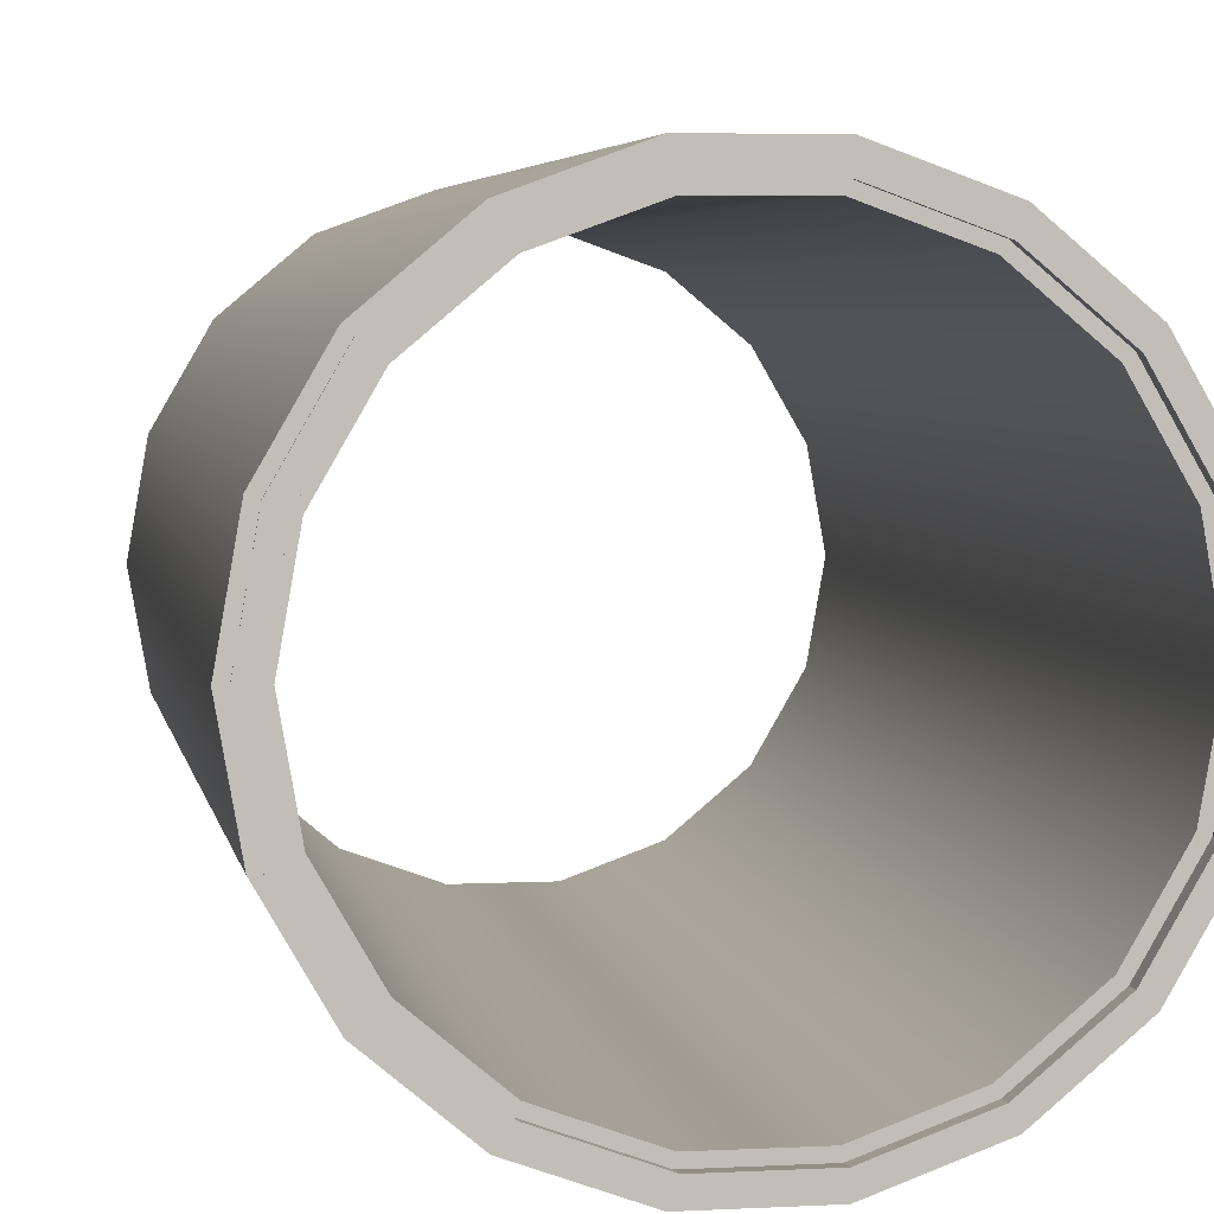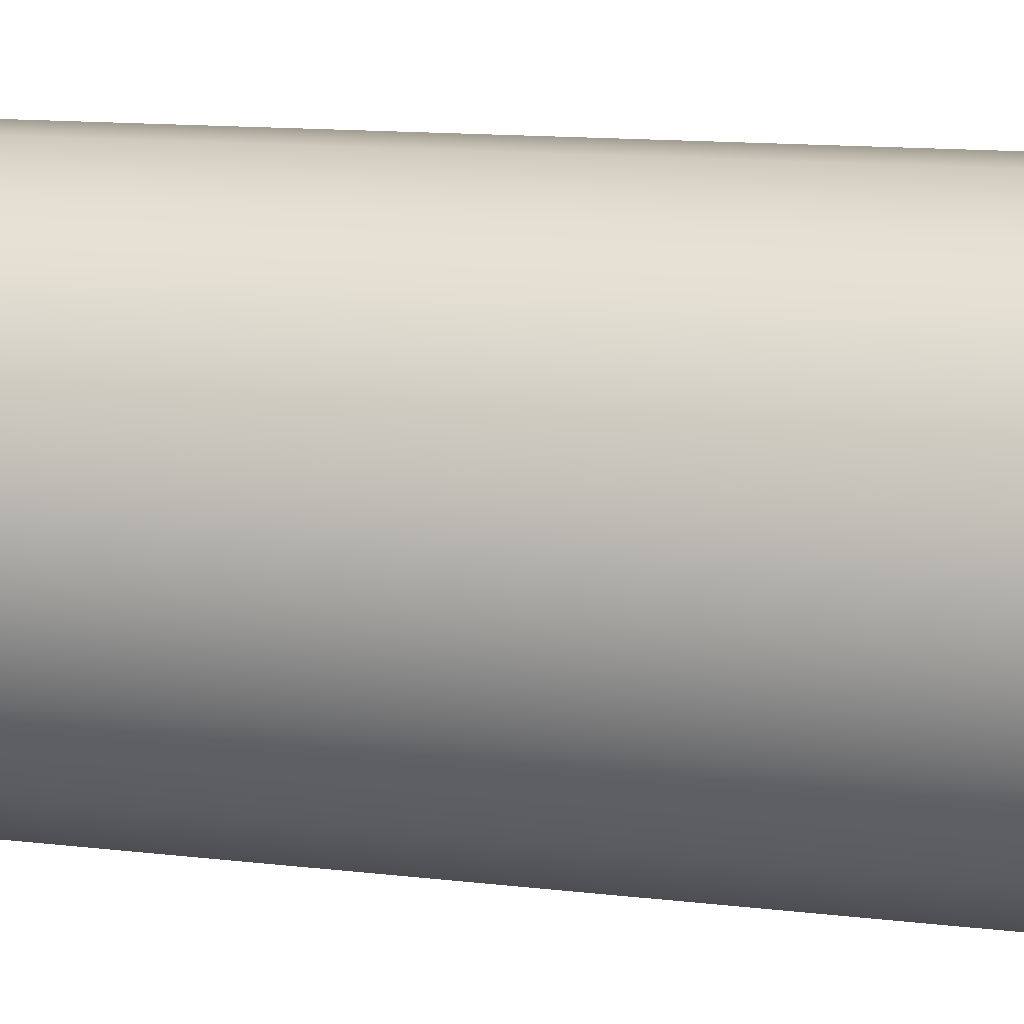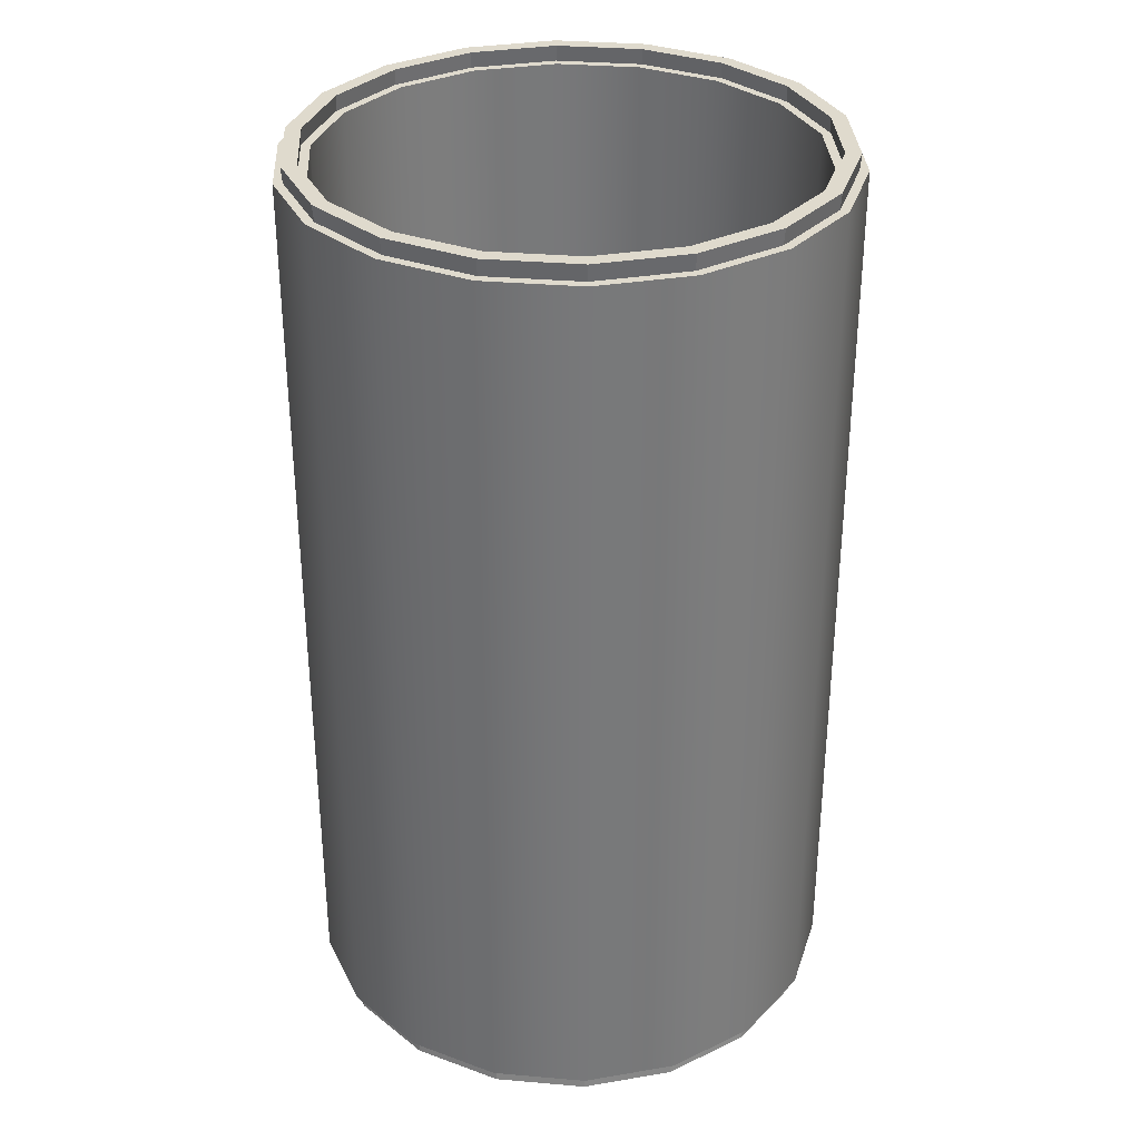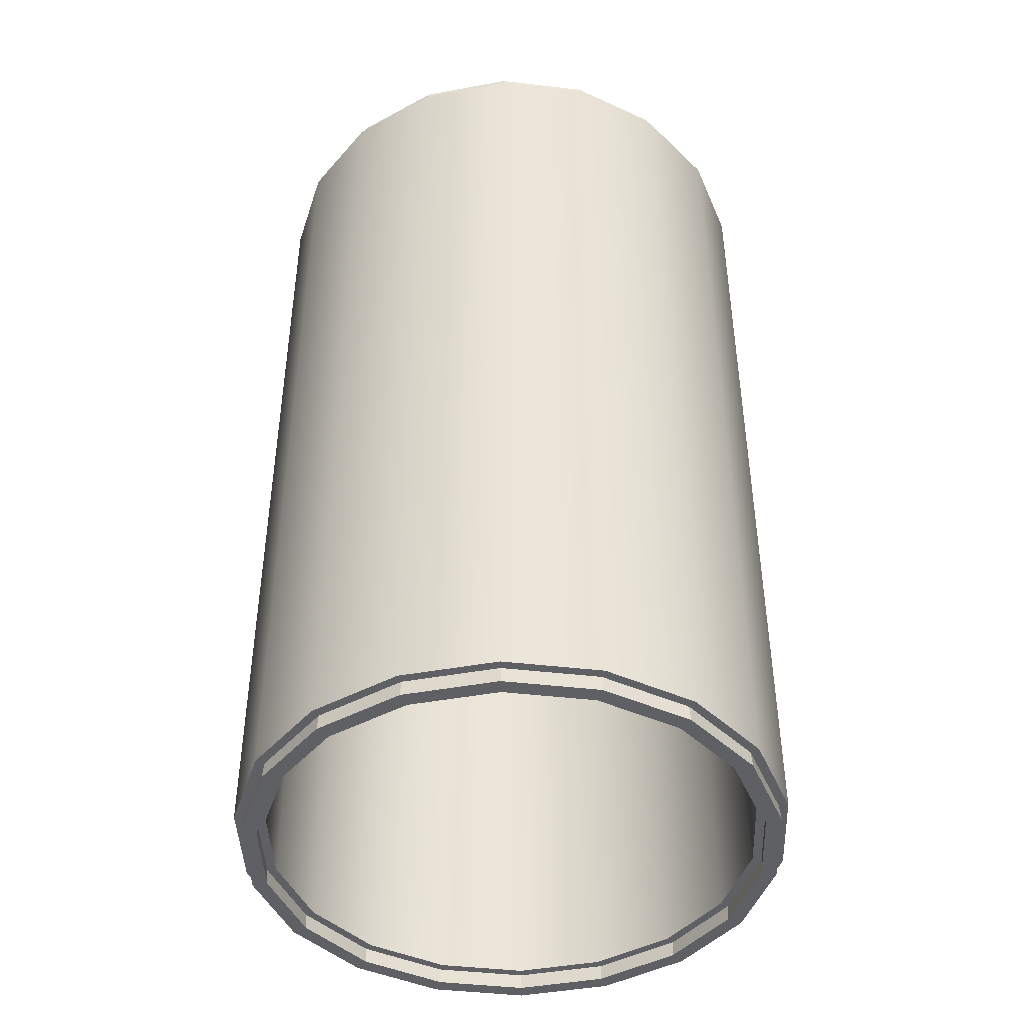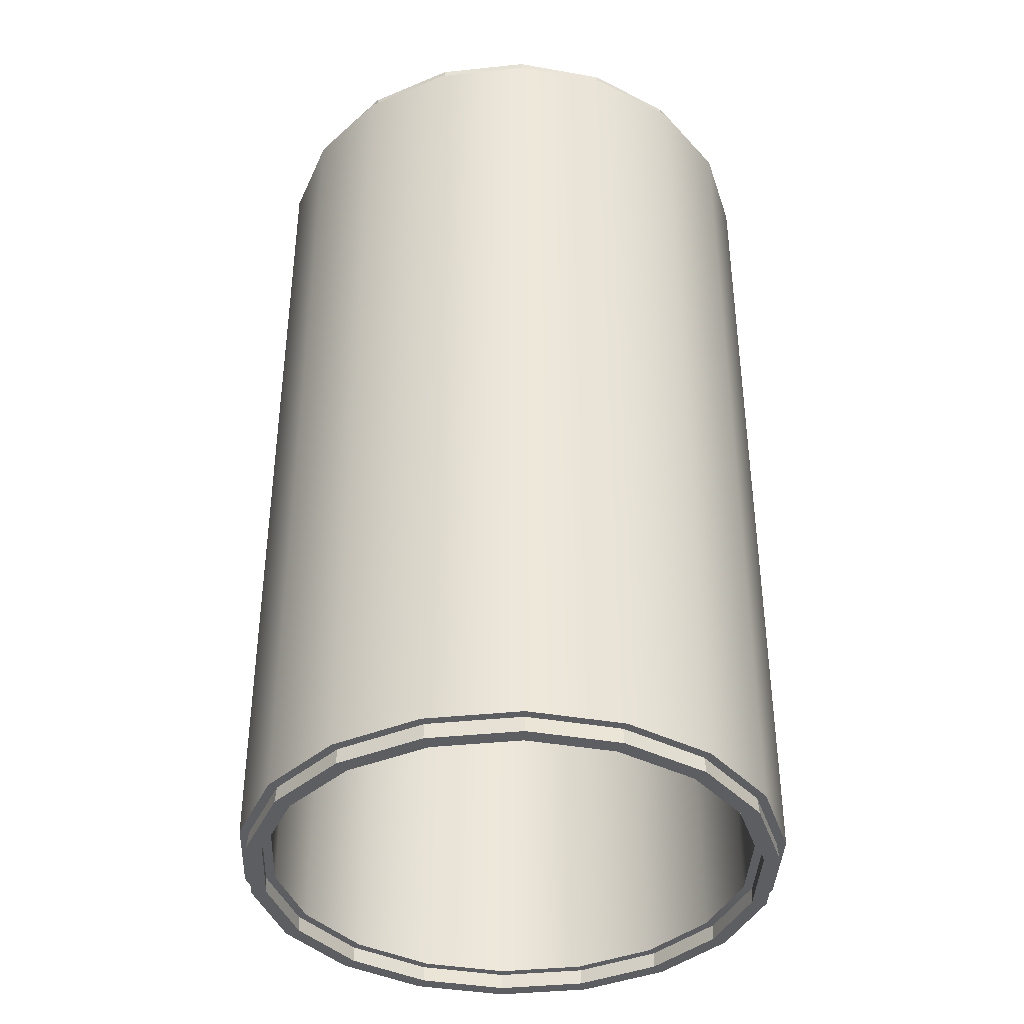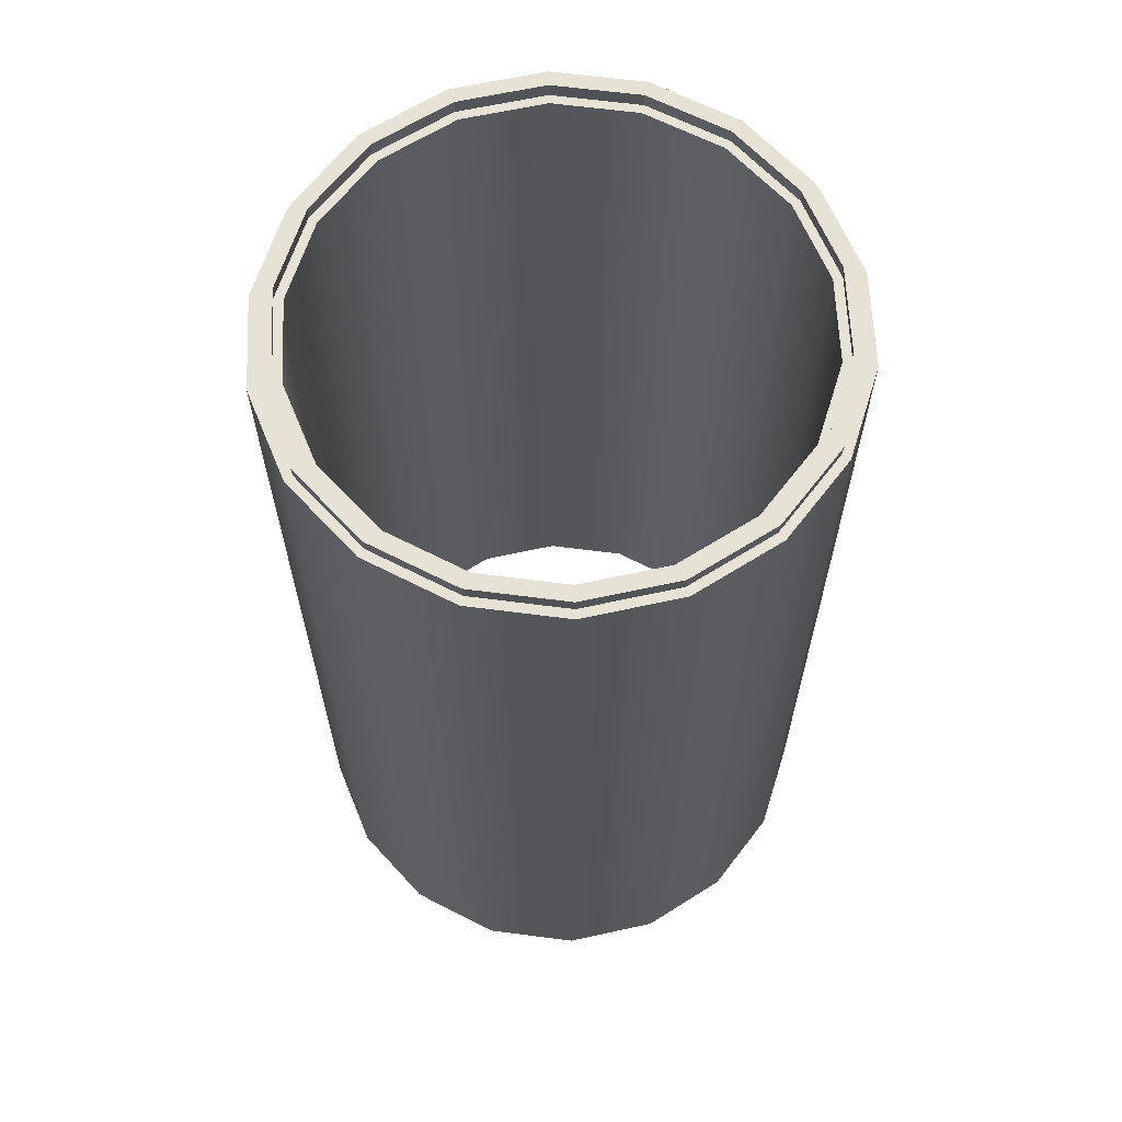
<metadata>
{"format":"obj","ext":"obj","renderer":"f3d","projection":"perspective","resolution":1024,"background":"white","views":[{"elev":4.5,"azim":170.2,"up":"+Y"},{"elev":13.7,"azim":104.5,"up":"+Y"},{"elev":32.7,"azim":86.8,"up":"+Z"},{"elev":-44.1,"azim":172.2,"up":"+Z"},{"elev":-38.9,"azim":-92.5,"up":"+Z"},{"elev":63.9,"azim":47.5,"up":"+Z"}]}
</metadata>
<code>
g Cylinder001
v 63.27 108.7 -116.1
v 67.31 85.87 -116.1
v 63.44 85.87 -116.1
v 59.64 107.4 -116.1
v 63.27 63 -116.1
v 59.64 64.32 -116.1
v 51.66 42.88 -116.1
v 48.7 45.37 -116.1
v 33.87 27.95 -116.1
v 31.93 31.3 -116.1
v 12.04 20.01 -116.1
v 11.37 23.82 -116.1
v -11.18 20.01 -116.1
v -10.51 23.82 -116.1
v -33.01 27.95 -116.1
v -31.08 31.3 -116.1
v -50.8 42.88 -116.1
v -47.84 45.37 -116.1
v -62.42 63 -116.1
v -58.78 64.32 -116.1
v -66.45 85.87 -116.1
v -62.58 85.87 -116.1
v -62.42 108.7 -116.1
v -58.78 107.4 -116.1
v -50.8 128.9 -116.1
v -47.84 126.4 -116.1
v -33.01 143.8 -116.1
v -31.08 140.4 -116.1
v -11.18 151.7 -116.1
v -10.51 147.9 -116.1
v 12.04 151.7 -116.1
v 11.37 147.9 -116.1
v 33.87 143.8 -116.1
v 31.93 140.4 -116.1
v 51.66 128.9 -116.1
v 48.7 126.4 -116.1
v 67.31 85.87 118.8
v 63.27 108.7 118.8
v 59.64 107.4 118.8
v 63.44 85.87 118.8
v 51.66 128.9 118.8
v 48.7 126.4 118.8
v 33.87 143.8 118.8
v 31.93 140.4 118.8
v 12.04 151.7 118.8
v 11.37 147.9 118.8
v -11.18 151.7 118.8
v -10.51 147.9 118.8
v -33.01 143.8 118.8
v -31.08 140.4 118.8
v -50.8 128.9 118.8
v -47.84 126.4 118.8
v -62.42 108.7 118.8
v -58.78 107.4 118.8
v -66.45 85.87 118.8
v -62.58 85.87 118.8
v -62.42 63 118.8
v -58.78 64.32 118.8
v -50.8 42.88 118.8
v -47.84 45.37 118.8
v -33.01 27.95 118.8
v -31.08 31.3 118.8
v -11.18 20.01 118.8
v -10.51 23.82 118.8
v 12.04 20.01 118.8
v 11.37 23.82 118.8
v 33.87 27.95 118.8
v 31.93 31.3 118.8
v 51.66 42.88 118.8
v 48.7 45.37 118.8
v 63.27 63 118.8
v 59.64 64.32 118.8
v 57.81 106.8 -112
v 61.49 85.87 -112
v 61.49 85.87 114.7
v 57.81 106.8 114.7
v 57.81 64.99 -112
v 57.81 64.99 114.7
v 47.21 46.62 -112
v 47.21 46.62 114.7
v 30.96 32.99 -112
v 30.96 32.99 114.7
v 11.03 25.74 -112
v 11.03 25.74 114.7
v -10.17 25.74 -112
v -10.17 25.74 114.7
v -30.1 32.99 -112
v -30.1 32.99 114.7
v -46.35 46.62 -112
v -46.35 46.62 114.7
v -56.95 64.99 -112
v -56.95 64.99 114.7
v -60.63 85.87 -112
v -60.63 85.87 114.7
v -56.95 106.8 -112
v -56.95 106.8 114.7
v -46.35 125.1 -112
v -46.35 125.1 114.7
v -30.1 138.8 -112
v -30.1 138.8 114.7
v -10.17 146 -112
v -10.17 146 114.7
v 11.03 146 -112
v 11.03 146 114.7
v 30.96 138.8 -112
v 30.96 138.8 114.7
v 47.21 125.1 -112
v 47.21 125.1 114.7
v 69.26 85.87 -112
v 65.1 109.4 -112
v 65.1 109.4 114.7
v 69.26 85.87 114.7
v 53.15 130.1 -112
v 53.15 130.1 114.7
v 34.84 145.5 -112
v 34.84 145.5 114.7
v 12.38 153.7 -112
v 12.38 153.7 114.7
v -11.52 153.7 -112
v -11.52 153.7 114.7
v -33.98 145.5 -112
v -33.98 145.5 114.7
v -52.3 130.1 -112
v -52.3 130.1 114.7
v -64.25 109.4 -112
v -64.25 109.4 114.7
v -68.4 85.87 -112
v -68.4 85.87 114.7
v -64.25 62.33 -112
v -64.25 62.33 114.7
v -52.3 41.63 -112
v -52.3 41.63 114.7
v -33.98 26.27 -112
v -33.98 26.27 114.7
v -11.52 18.09 -112
v -11.52 18.09 114.7
v 12.38 18.09 -112
v 12.38 18.09 114.7
v 34.84 26.27 -112
v 34.84 26.27 114.7
v 53.15 41.63 -112
v 53.15 41.63 114.7
v 65.1 62.33 -112
v 65.1 62.33 114.7
v 66.96 85.87 -112
v 62.95 108.6 -112
v 62.94 63.12 -112
v 51.39 43.11 -112
v 33.69 28.26 -112
v 11.98 20.36 -112
v -11.12 20.36 -112
v -32.84 28.26 -112
v -50.53 43.11 -112
v -62.09 63.12 -112
v -66.1 85.87 -112
v -62.09 108.6 -112
v -50.53 128.6 -112
v -32.84 143.5 -112
v -11.12 151.4 -112
v 11.98 151.4 -112
v 33.69 143.5 -112
v 51.39 128.6 -112
v 59.97 107.5 -112
v 63.79 85.87 -112
v 48.97 126.6 -112
v 32.11 140.7 -112
v 11.43 148.3 -112
v -10.57 148.3 -112
v -31.25 140.7 -112
v -48.11 126.6 -112
v -59.11 107.5 -112
v -62.93 85.87 -112
v -59.11 64.2 -112
v -48.11 45.15 -112
v -31.25 31 -112
v -10.57 23.47 -112
v 11.43 23.47 -112
v 32.11 31 -112
v 48.97 45.15 -112
v 59.97 64.2 -112
v 62.95 108.6 114.7
v 66.96 85.87 114.7
v 51.39 128.6 114.7
v 33.69 143.5 114.7
v 11.98 151.4 114.7
v -11.12 151.4 114.7
v -32.84 143.5 114.7
v -50.53 128.6 114.7
v -62.09 108.6 114.7
v -66.1 85.87 114.7
v -62.09 63.12 114.7
v -50.53 43.11 114.7
v -32.84 28.26 114.7
v -11.12 20.36 114.7
v 11.98 20.36 114.7
v 33.69 28.26 114.7
v 51.39 43.11 114.7
v 62.94 63.12 114.7
v 63.79 85.87 114.7
v 59.97 107.5 114.7
v 59.97 64.2 114.7
v 48.97 45.15 114.7
v 32.11 31 114.7
v 11.43 23.47 114.7
v -10.57 23.47 114.7
v -31.25 31 114.7
v -48.11 45.15 114.7
v -59.11 64.2 114.7
v -62.93 85.87 114.7
v -59.11 107.5 114.7
v -48.11 126.6 114.7
v -31.25 140.7 114.7
v -10.57 148.3 114.7
v 11.43 148.3 114.7
v 32.11 140.7 114.7
v 48.97 126.6 114.7
f 1 2 3 4
f 2 5 6 3
f 5 7 8 6
f 7 9 10 8
f 9 11 12 10
f 11 13 14 12
f 13 15 16 14
f 15 17 18 16
f 17 19 20 18
f 19 21 22 20
f 21 23 24 22
f 23 25 26 24
f 25 27 28 26
f 27 29 30 28
f 29 31 32 30
f 31 33 34 32
f 33 35 36 34
f 35 1 4 36
f 37 38 39 40
f 38 41 42 39
f 41 43 44 42
f 43 45 46 44
f 45 47 48 46
f 47 49 50 48
f 49 51 52 50
f 51 53 54 52
f 53 55 56 54
f 55 57 58 56
f 57 59 60 58
f 59 61 62 60
f 61 63 64 62
f 63 65 66 64
f 65 67 68 66
f 67 69 70 68
f 69 71 72 70
f 71 37 40 72
f 73 74 75 76
f 74 77 78 75
f 77 79 80 78
f 79 81 82 80
f 81 83 84 82
f 83 85 86 84
f 85 87 88 86
f 87 89 90 88
f 89 91 92 90
f 91 93 94 92
f 93 95 96 94
f 95 97 98 96
f 97 99 100 98
f 99 101 102 100
f 101 103 104 102
f 103 105 106 104
f 105 107 108 106
f 107 73 76 108
f 109 110 111 112
f 110 113 114 111
f 113 115 116 114
f 115 117 118 116
f 117 119 120 118
f 119 121 122 120
f 121 123 124 122
f 123 125 126 124
f 125 127 128 126
f 127 129 130 128
f 129 131 132 130
f 131 133 134 132
f 133 135 136 134
f 135 137 138 136
f 137 139 140 138
f 139 141 142 140
f 141 143 144 142
f 143 109 112 144
f 110 109 145 146
f 109 143 147 145
f 143 141 148 147
f 141 139 149 148
f 139 137 150 149
f 137 135 151 150
f 135 133 152 151
f 133 131 153 152
f 131 129 154 153
f 129 127 155 154
f 127 125 156 155
f 125 123 157 156
f 123 121 158 157
f 121 119 159 158
f 119 117 160 159
f 117 115 161 160
f 115 113 162 161
f 113 110 146 162
f 74 73 163 164
f 73 107 165 163
f 107 105 166 165
f 105 103 167 166
f 103 101 168 167
f 101 99 169 168
f 99 97 170 169
f 97 95 171 170
f 95 93 172 171
f 93 91 173 172
f 91 89 174 173
f 89 87 175 174
f 87 85 176 175
f 85 83 177 176
f 83 81 178 177
f 81 79 179 178
f 79 77 180 179
f 77 74 164 180
f 112 111 181 182
f 111 114 183 181
f 114 116 184 183
f 116 118 185 184
f 118 120 186 185
f 120 122 187 186
f 122 124 188 187
f 124 126 189 188
f 126 128 190 189
f 128 130 191 190
f 130 132 192 191
f 132 134 193 192
f 134 136 194 193
f 136 138 195 194
f 138 140 196 195
f 140 142 197 196
f 142 144 198 197
f 144 112 182 198
f 76 75 199 200
f 75 78 201 199
f 78 80 202 201
f 80 82 203 202
f 82 84 204 203
f 84 86 205 204
f 86 88 206 205
f 88 90 207 206
f 90 92 208 207
f 92 94 209 208
f 94 96 210 209
f 96 98 211 210
f 98 100 212 211
f 100 102 213 212
f 102 104 214 213
f 104 106 215 214
f 106 108 216 215
f 108 76 200 216
f 146 145 2 1
f 145 147 5 2
f 147 148 7 5
f 148 149 9 7
f 149 150 11 9
f 150 151 13 11
f 151 152 15 13
f 152 153 17 15
f 153 154 19 17
f 154 155 21 19
f 155 156 23 21
f 156 157 25 23
f 157 158 27 25
f 158 159 29 27
f 159 160 31 29
f 160 161 33 31
f 161 162 35 33
f 162 146 1 35
f 164 163 4 3
f 163 165 36 4
f 165 166 34 36
f 166 167 32 34
f 167 168 30 32
f 168 169 28 30
f 169 170 26 28
f 170 171 24 26
f 171 172 22 24
f 172 173 20 22
f 173 174 18 20
f 174 175 16 18
f 175 176 14 16
f 176 177 12 14
f 177 178 10 12
f 178 179 8 10
f 179 180 6 8
f 180 164 3 6
f 182 181 38 37
f 181 183 41 38
f 183 184 43 41
f 184 185 45 43
f 185 186 47 45
f 186 187 49 47
f 187 188 51 49
f 188 189 53 51
f 189 190 55 53
f 190 191 57 55
f 191 192 59 57
f 192 193 61 59
f 193 194 63 61
f 194 195 65 63
f 195 196 67 65
f 196 197 69 67
f 197 198 71 69
f 198 182 37 71
f 200 199 40 39
f 199 201 72 40
f 201 202 70 72
f 202 203 68 70
f 203 204 66 68
f 204 205 64 66
f 205 206 62 64
f 206 207 60 62
f 207 208 58 60
f 208 209 56 58
f 209 210 54 56
f 210 211 52 54
f 211 212 50 52
f 212 213 48 50
f 213 214 46 48
f 214 215 44 46
f 215 216 42 44
f 216 200 39 42

</code>
